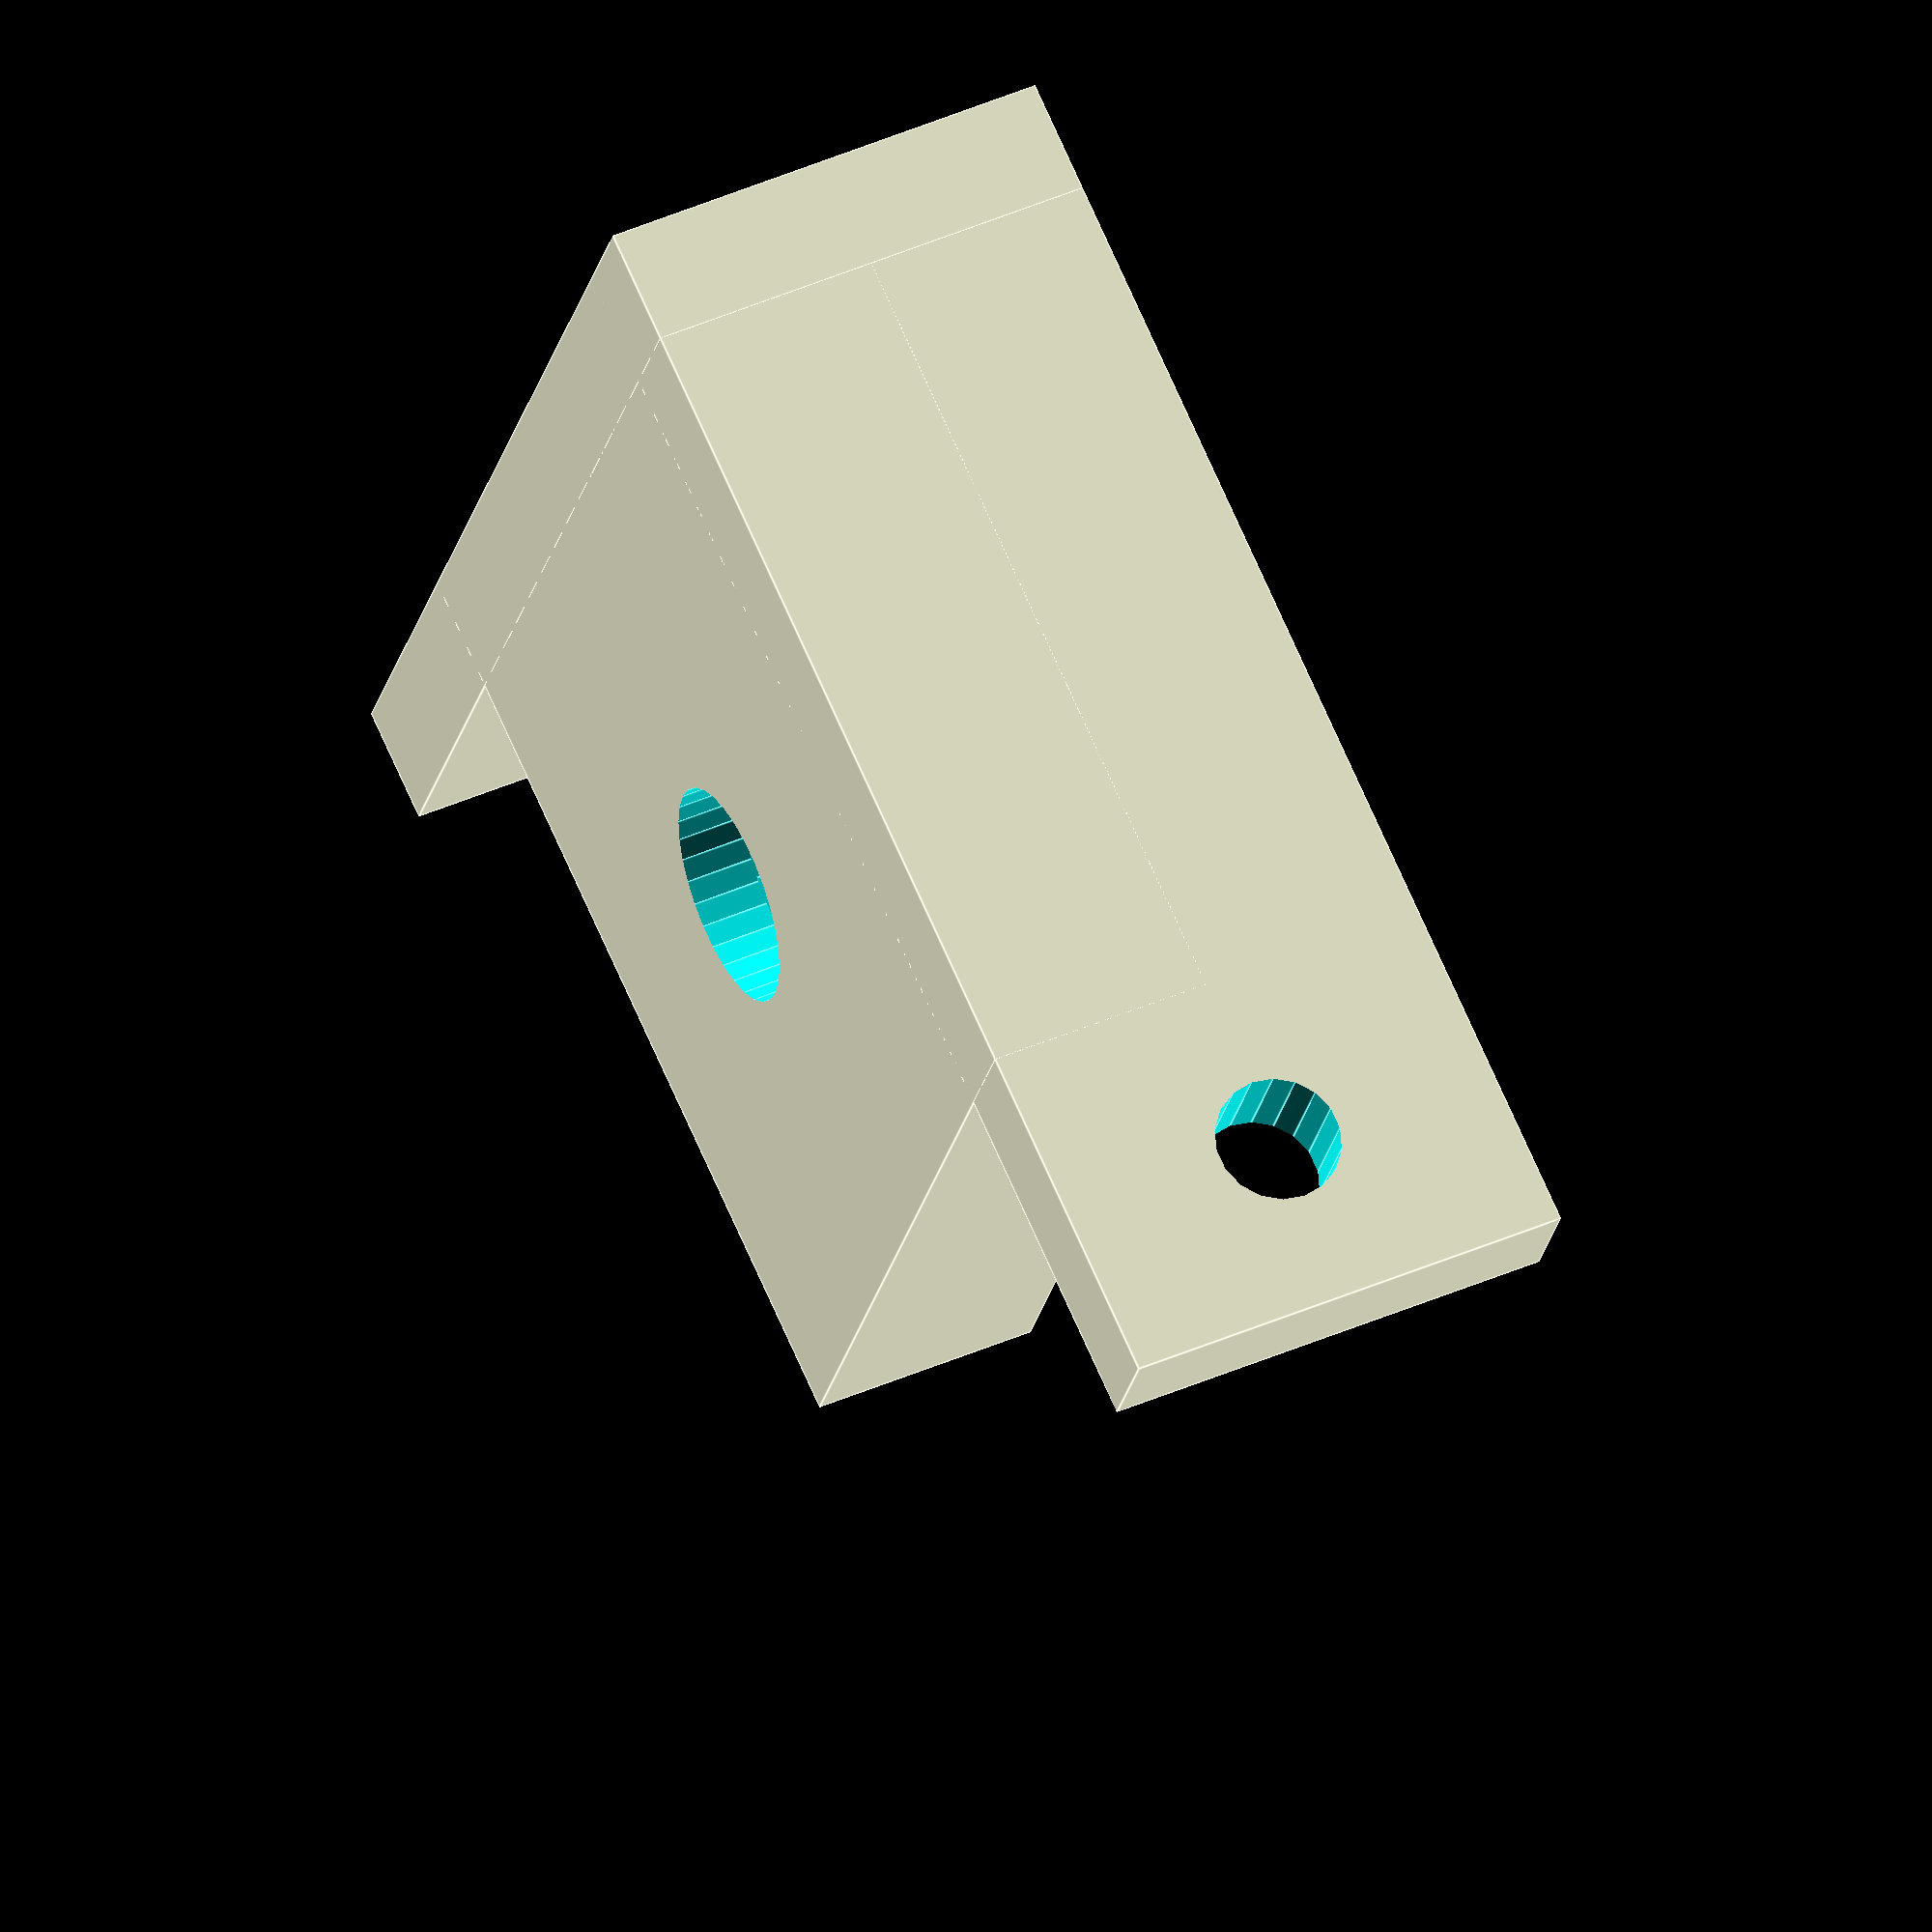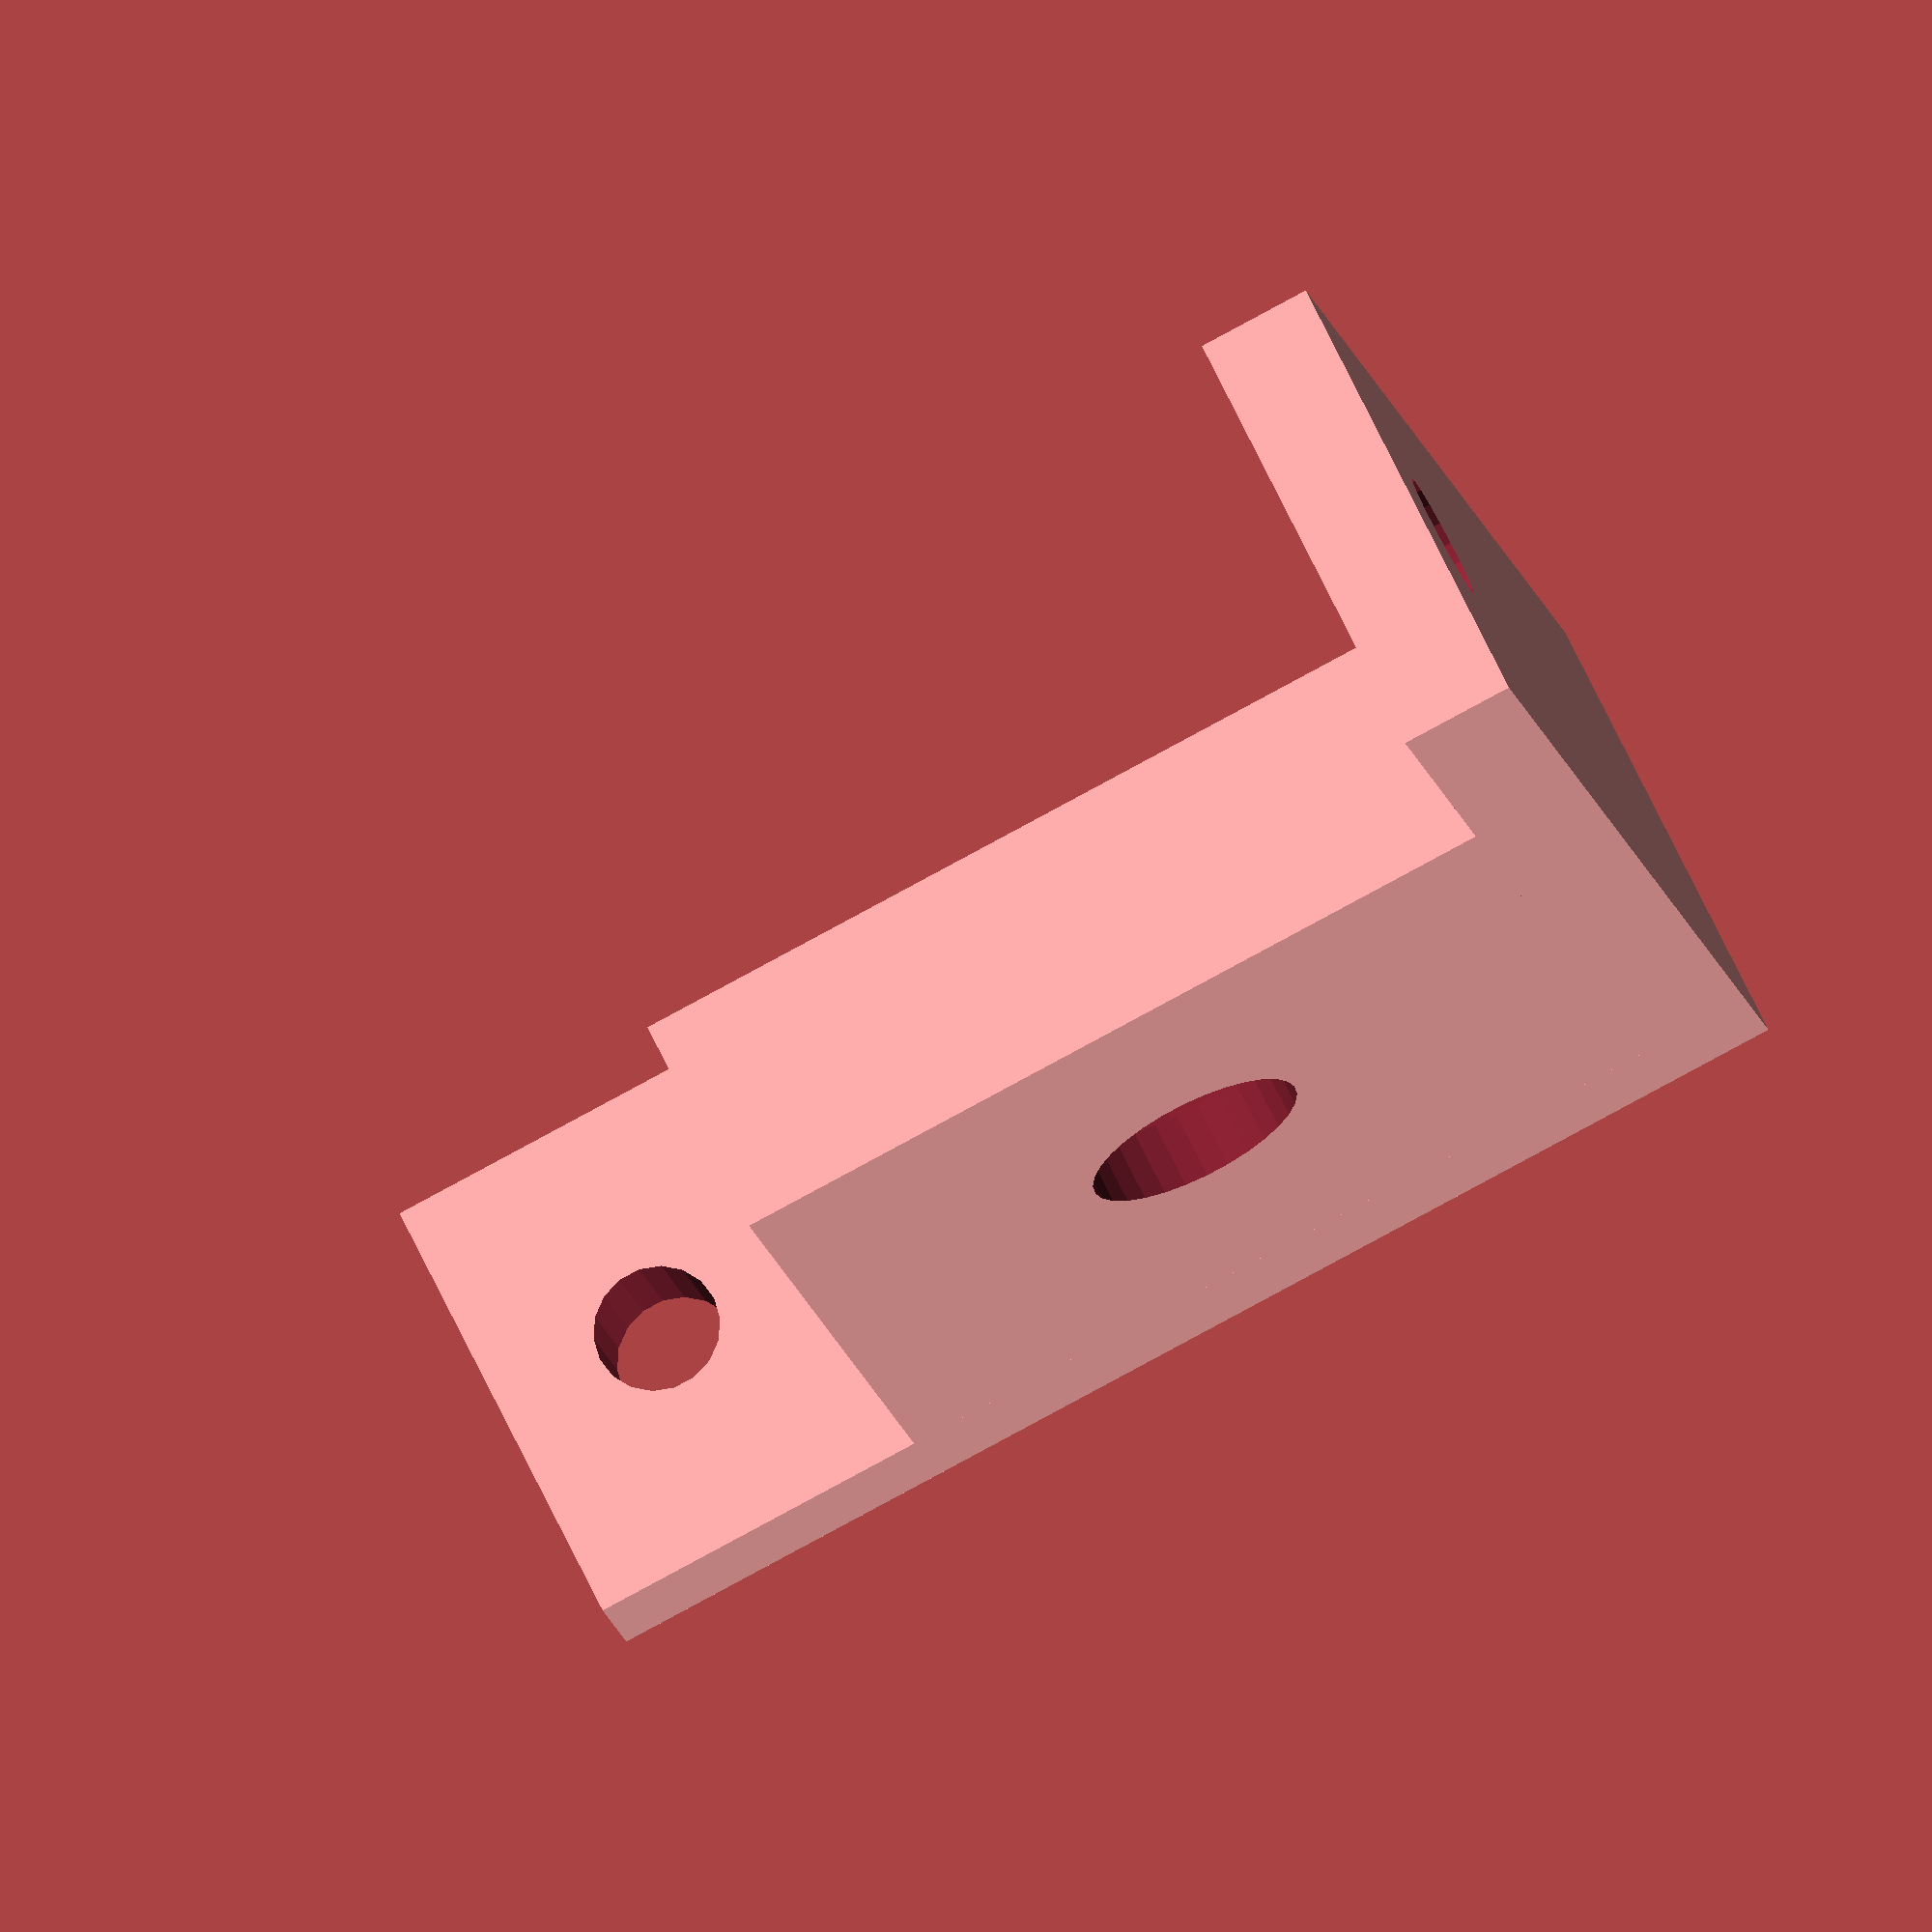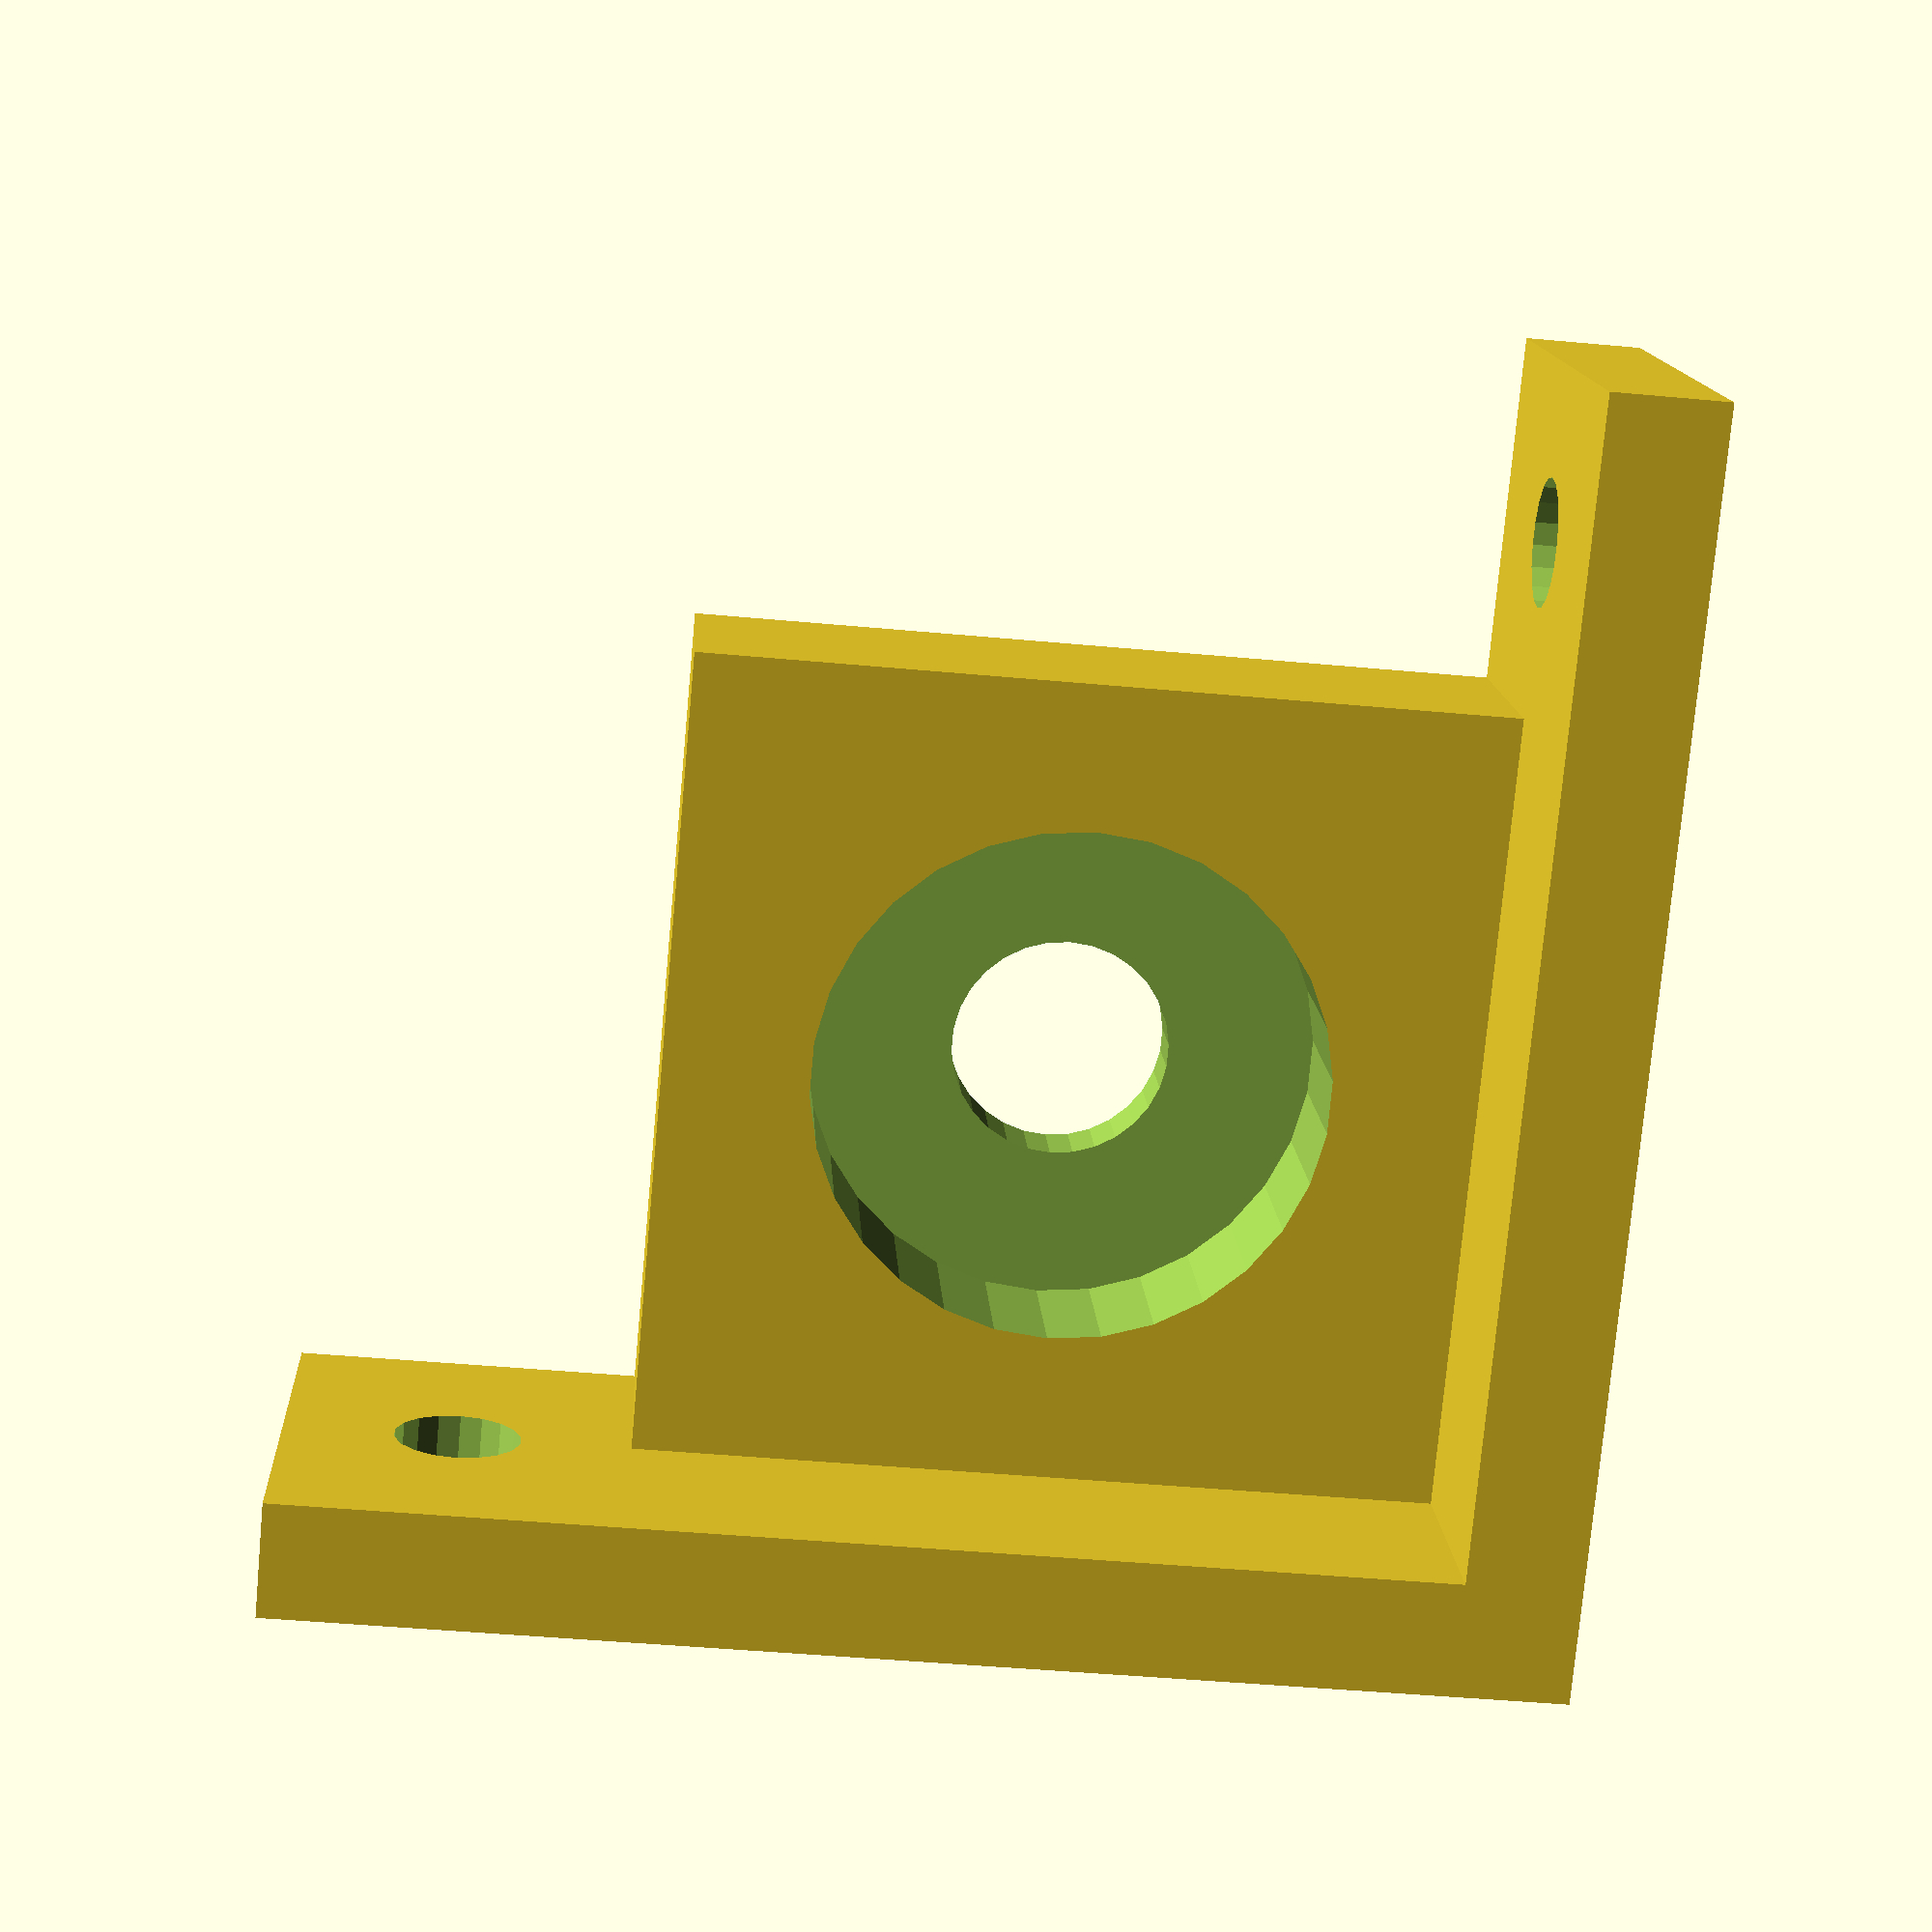
<openscad>
barwidth = 20;
width_ridge=4;
widthNema17=45;
nema17holeOffset =6;
nema17innerHole=25/2;
nema17Shaft=8/2;
nema17Center = widthNema17/2;
nema17HoleDistance =31;

motorThickNess=5;
offsetx =0;
offsety  =0;



height = widthNema17-5;
width = widthNema17-5;

thickness=barwidth;
spacing_bars = 50;
largeCircle = 70.0;
holeSize=5.5;
od608=22;
id608=8;
holes = [

];



difference() {
union() {

cube([width,width,thickness/2],false);

cube([width+15,5,thickness],false);
cube([5,width+15,thickness],false);


}



translate([0,0,-0.1]) {


	for(i = holes) {
		translate([offsetx + i[0],offsety + i[1],0])
			cylinder(h=100,r=i[2]/2, center = false, $fs=1);
	}


}

translate([nema17Center,nema17Center,3]) 
	cylinder(h=100,r=od608/2+0.2, center = false, $fs=1);

translate([nema17Center,nema17Center,-1]) 
	cylinder(h=100,r=id608/2*1.2, center = false, $fs=1);


translate([width+15/2,-1,thickness/2]) 
	rotate([-90,0,0])
	cylinder(h=100,r=5.5/2, center = false, $fs=1);

translate([-1,width+15/2,thickness/2]) 
	rotate([0,90,0])
	cylinder(h=100,r=5.5/2, center = false, $fs=1);
}
</openscad>
<views>
elev=314.4 azim=155.3 roll=243.5 proj=o view=edges
elev=291.2 azim=12.8 roll=154.5 proj=o view=wireframe
elev=166.6 azim=95.2 roll=183.0 proj=p view=solid
</views>
